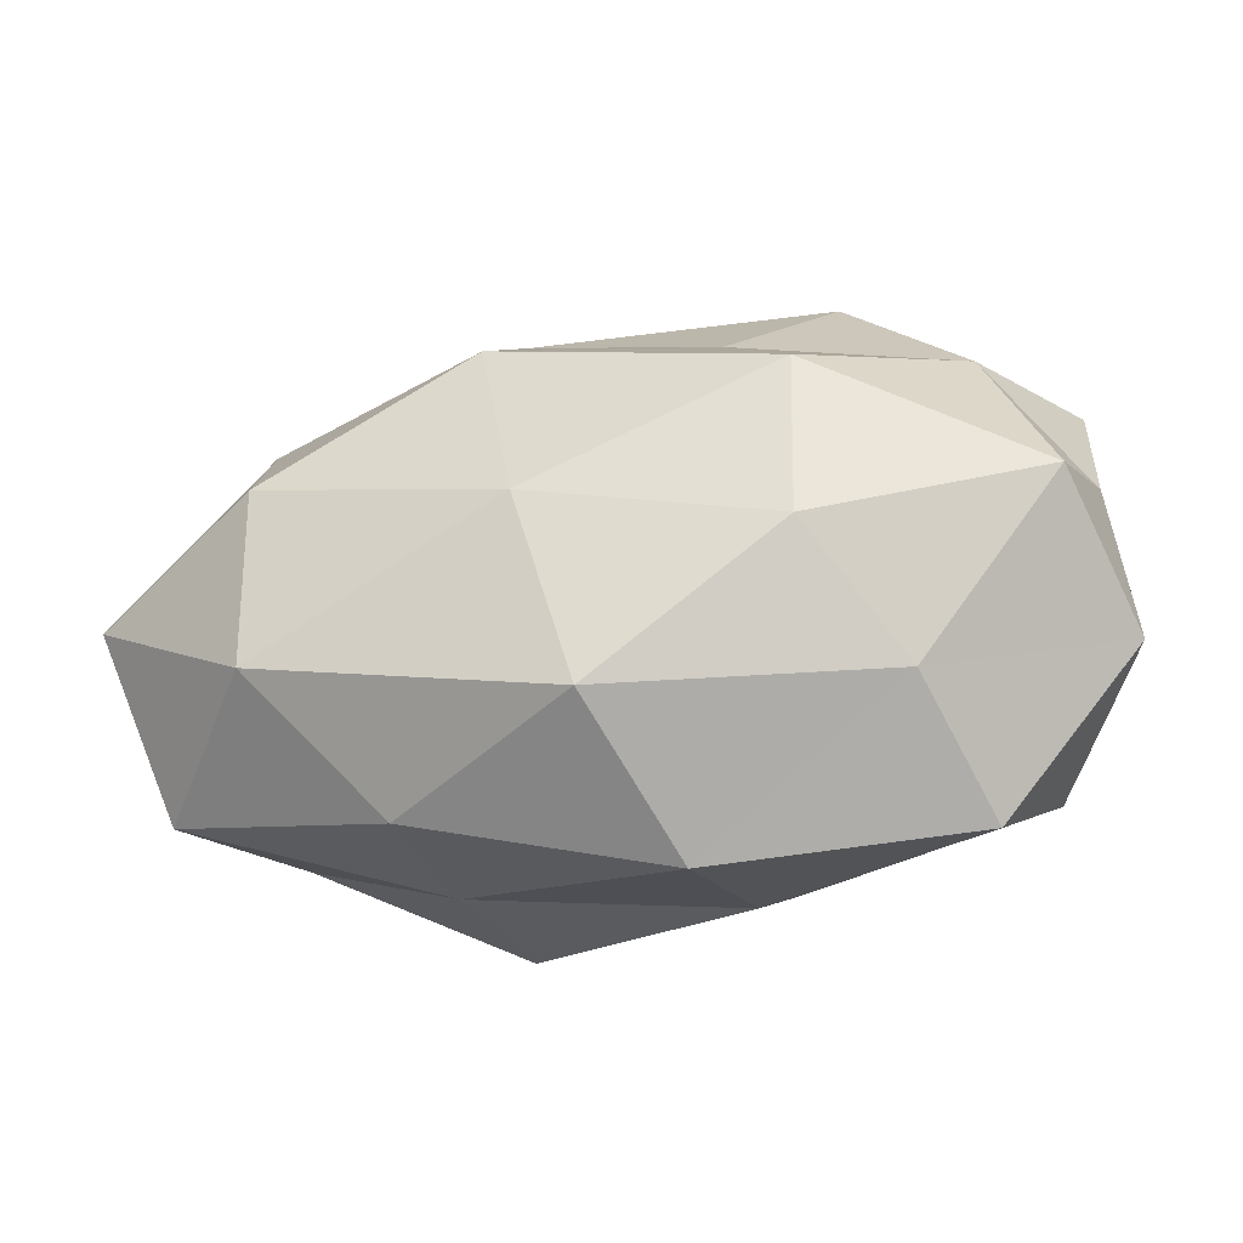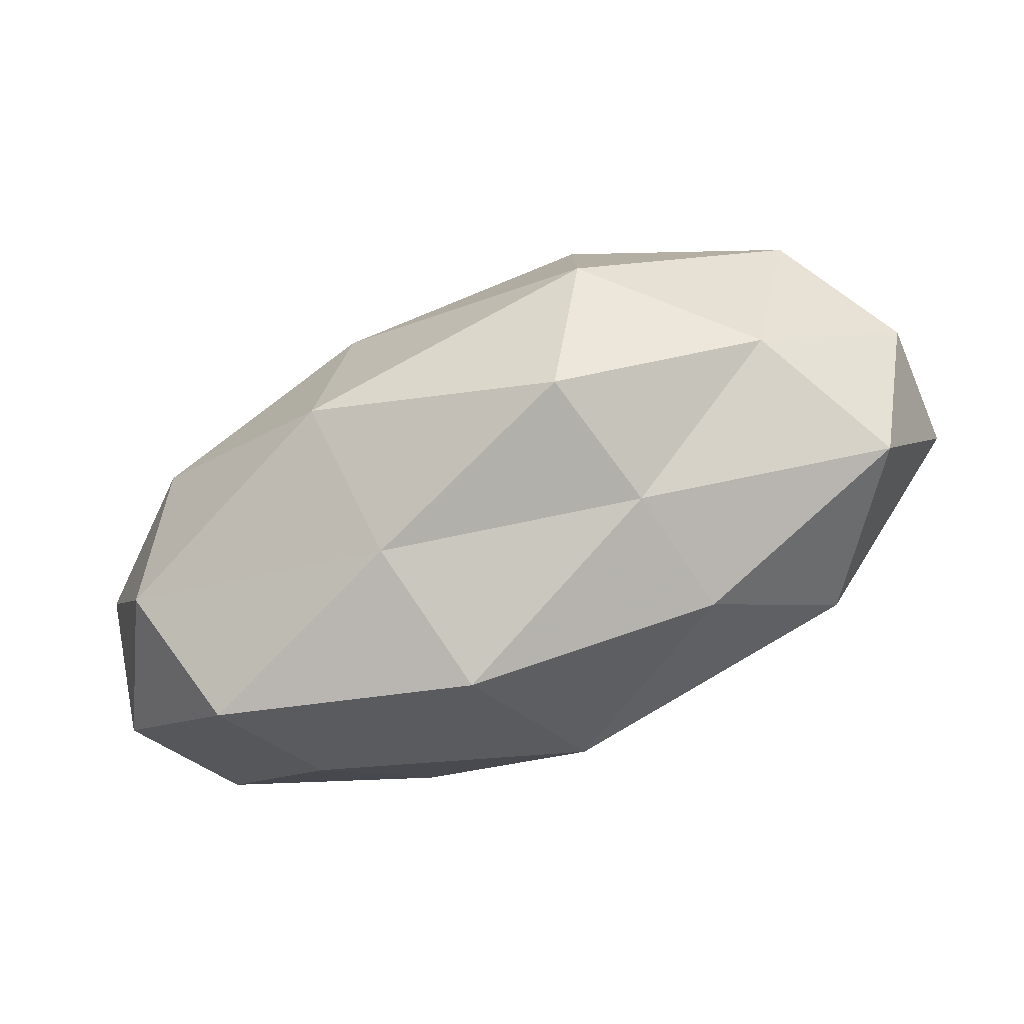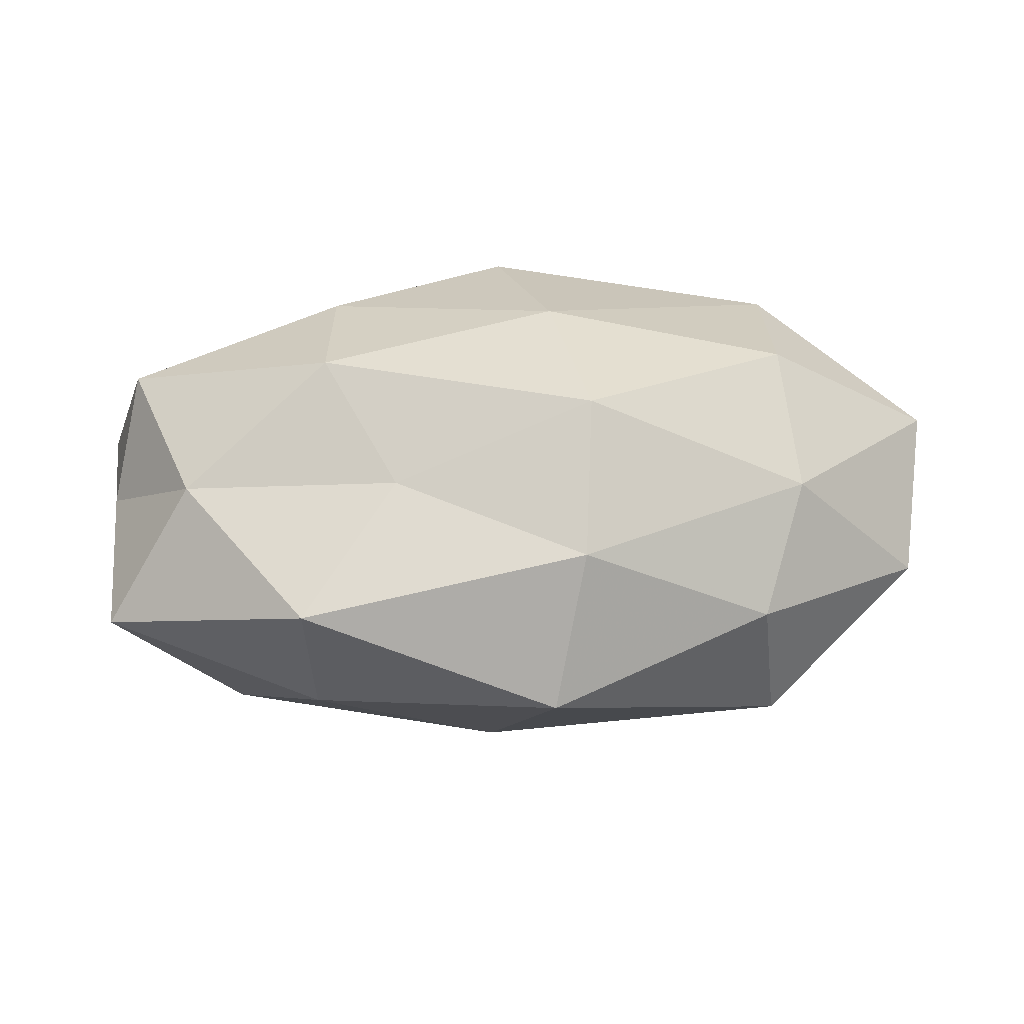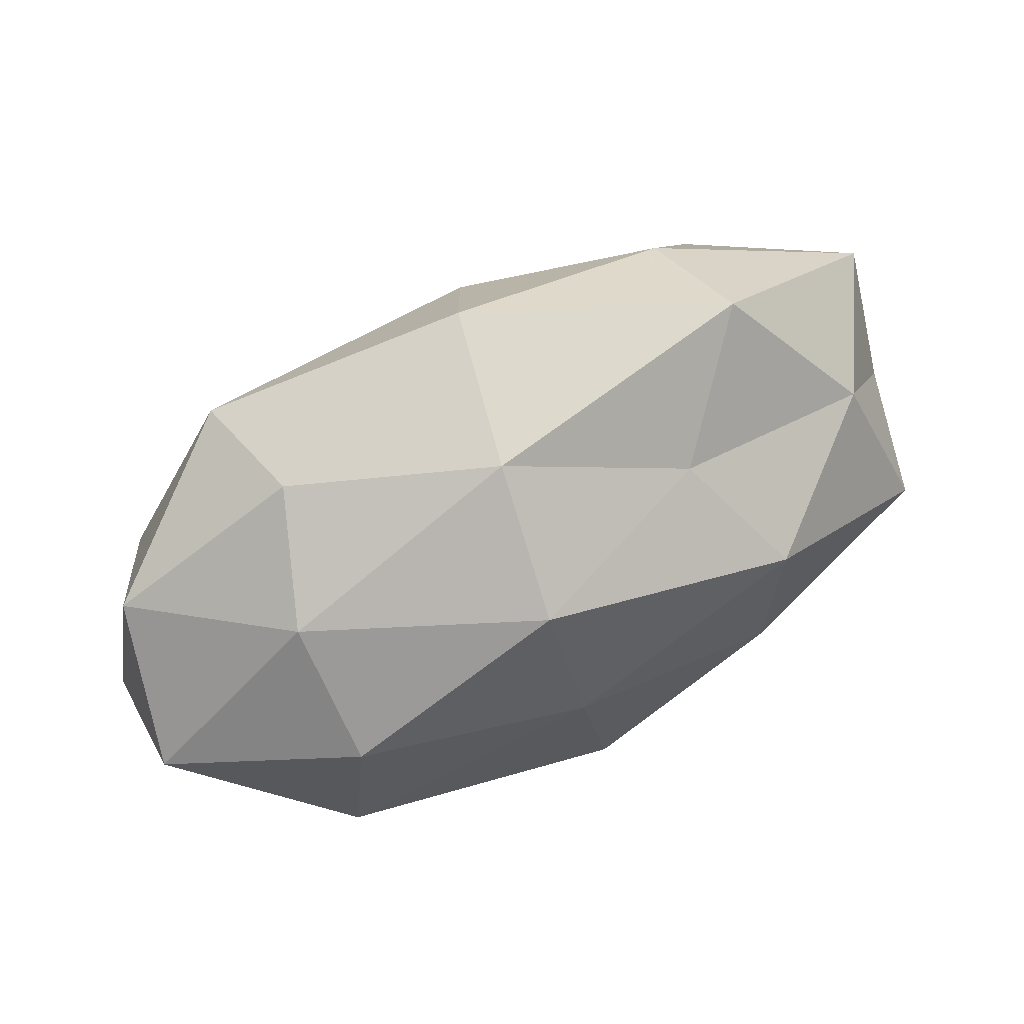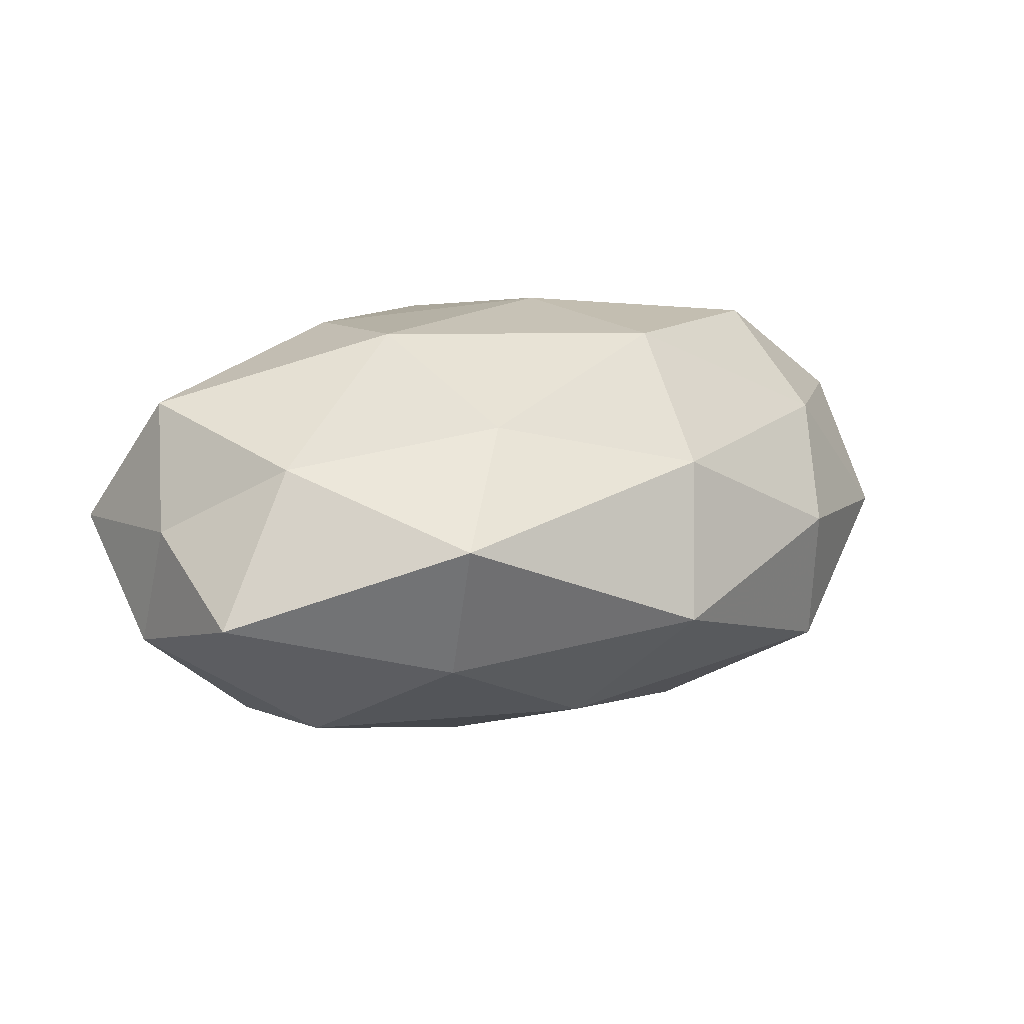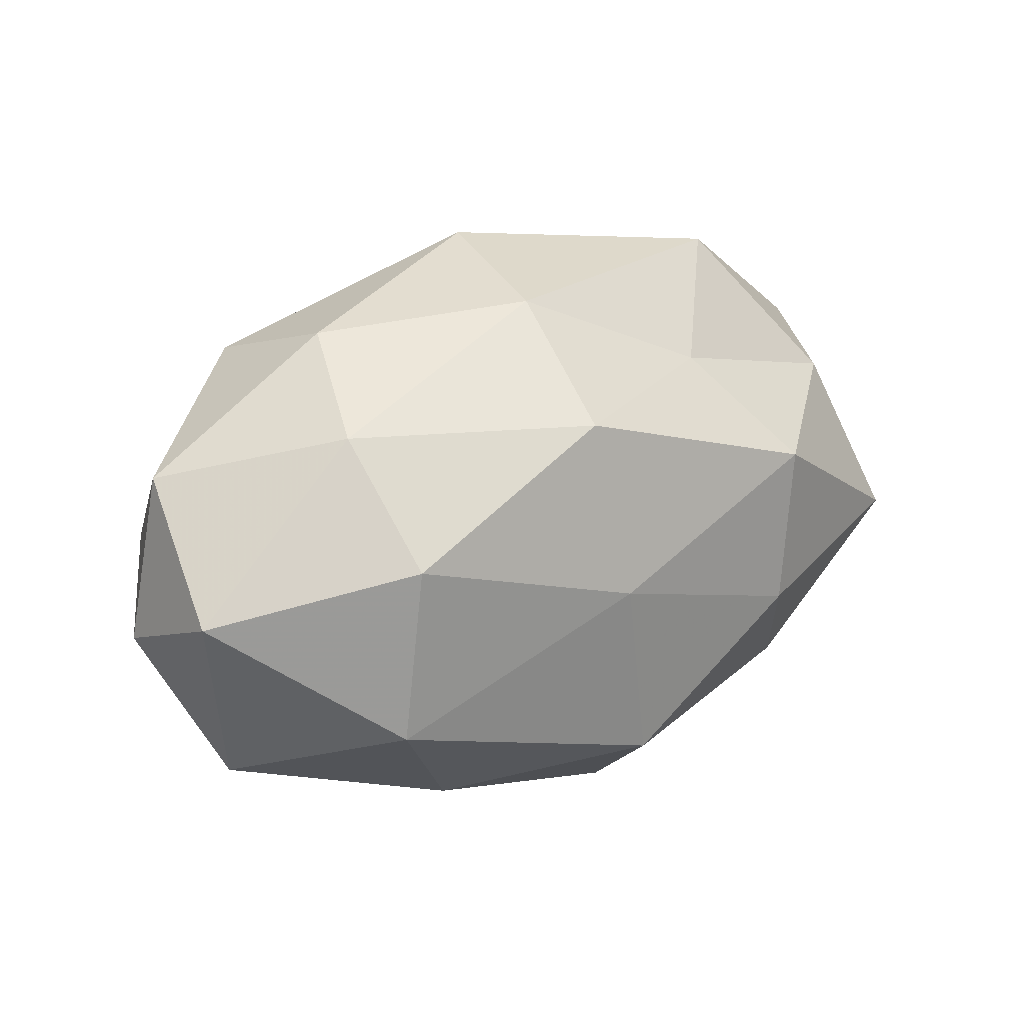
<metadata>
{"format":"obj","ext":"obj","renderer":"f3d","projection":"perspective","resolution":1024,"background":"white","views":[{"elev":-36.2,"azim":12.6,"up":"+Y"},{"elev":-73.8,"azim":-156.8,"up":"+Y"},{"elev":31.2,"azim":177.8,"up":"+Z"},{"elev":55.5,"azim":-28.0,"up":"+Y"},{"elev":14.8,"azim":148.6,"up":"+Z"},{"elev":15.4,"azim":-39.4,"up":"+Y"}]}
</metadata>
<code>
v -0.03059 0.02747 0.0008094
v -0.0001304 -0.02345 0.02372
v 0.03429 0.01429 -0.01885
v -0.03273 0.02361 -0.01573
v 0.03585 -0.02962 0.0006325
v -0.0203 0.009382 -0.02604
v -0.008588 0.03019 0.01154
v 0.04918 0.005327 0.005244
v 0.008684 0.00268 -0.02757
v -0.004876 0.036 -0.006004
v 0.03031 -0.01997 0.01487
v 0.02097 -0.008315 0.0254
v 0.04144 -0.0196 -0.01317
v 0.04599 -0.001541 0.01897
v -0.05087 0.01309 -0.002322
v -0.02111 -0.0278 0.01116
v 0.04863 0.02112 -0.002573
v -0.0354 0.01813 0.01334
v -0.02103 -0.01049 -0.02744
v -0.01451 -0.02727 -0.01965
v -0.009739 0.01795 0.02512
v -0.03744 -0.01734 -0.01272
v 0.05023 0.0009294 -0.008857
v -0.0336 0.004928 0.02417
v 0.01075 -0.02928 -0.00989
v -0.05348 -0.000666 0.0114
v 0.01338 0.02153 0.01658
v 0.02441 0.03389 0.006039
v 0.02163 0.01 0.02668
v 0.02352 0.02823 -0.009745
v -0.0183 -0.02807 -0.003727
v -0.05312 -0.005652 -0.004386
v 0.05136 -0.01228 0.003663
v -0.04633 -0.02079 0.004027
v 0.002363 0.02173 -0.02026
v 0.00696 -0.0341 0.007163
v -0.04417 0.001911 -0.01773
v 0.03854 0.01712 0.01373
v 0.013 -0.01909 -0.02572
v -0.03407 -0.01484 0.02156
v -0.005842 -0.002165 0.02715
v 0.03491 -0.004437 -0.02202
f 1 10 4
f 7 10 1
f 2 11 12
f 14 12 11
f 4 15 1
f 7 1 18
f 18 1 15
f 19 6 9
f 7 18 21
f 20 22 19
f 17 23 3
f 17 8 23
f 21 18 24
f 25 13 5
f 18 15 26
f 24 18 26
f 27 7 21
f 28 10 7
f 27 28 7
f 29 12 14
f 27 21 29
f 30 17 3
f 28 30 10
f 28 17 30
f 20 31 22
f 20 25 31
f 26 15 32
f 33 11 5
f 5 13 33
f 8 14 33
f 14 11 33
f 33 23 8
f 13 23 33
f 31 16 34
f 31 34 22
f 22 34 32
f 32 34 26
f 4 35 6
f 9 35 3
f 9 6 35
f 10 35 4
f 3 35 30
f 10 30 35
f 36 11 2
f 36 5 11
f 16 36 2
f 25 5 36
f 31 36 16
f 25 36 31
f 6 37 4
f 37 15 4
f 19 37 6
f 22 37 19
f 37 32 15
f 22 32 37
f 38 14 8
f 38 8 17
f 38 17 28
f 27 38 28
f 29 14 38
f 27 29 38
f 19 9 39
f 20 19 39
f 39 13 25
f 20 39 25
f 2 40 16
f 26 40 24
f 34 16 40
f 34 40 26
f 12 41 2
f 21 24 41
f 29 41 12
f 21 41 29
f 41 40 2
f 41 24 40
f 42 9 3
f 3 23 42
f 13 42 23
f 39 9 42
f 39 42 13

</code>
